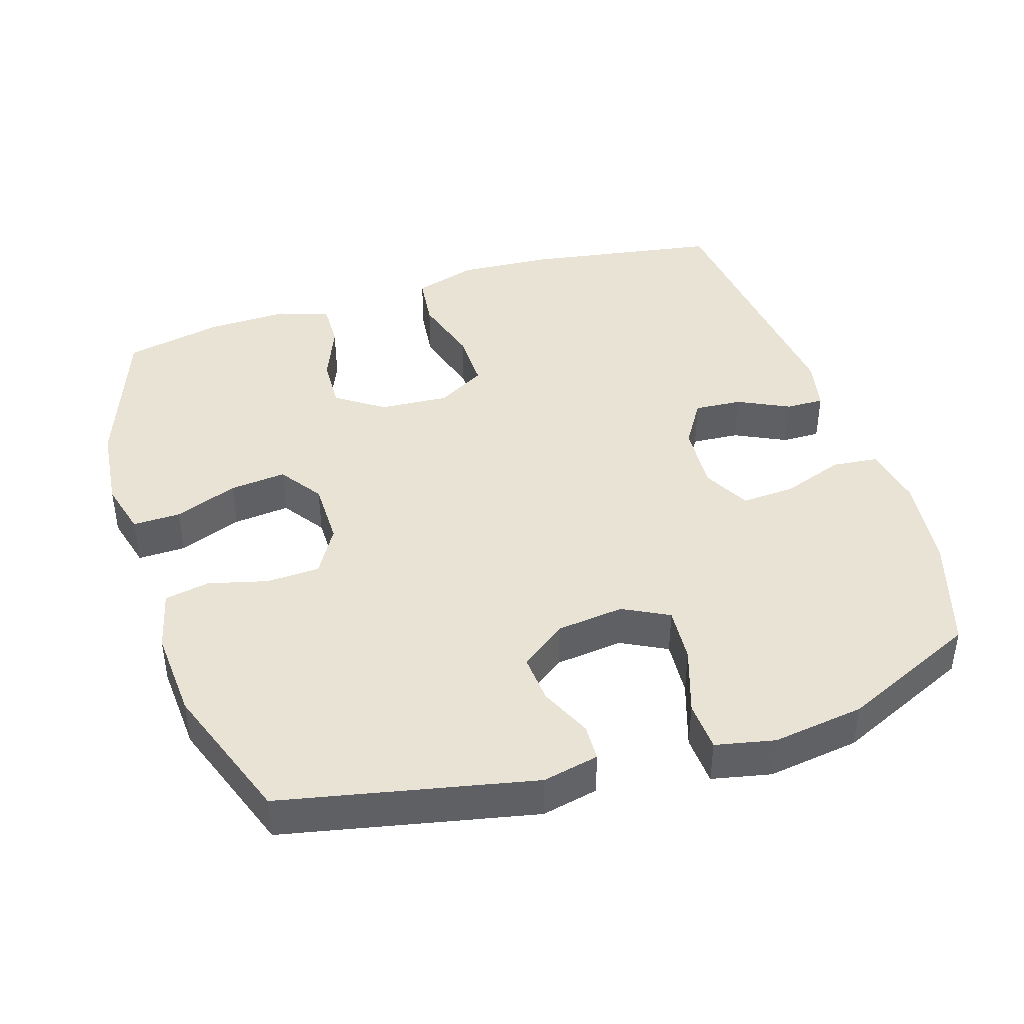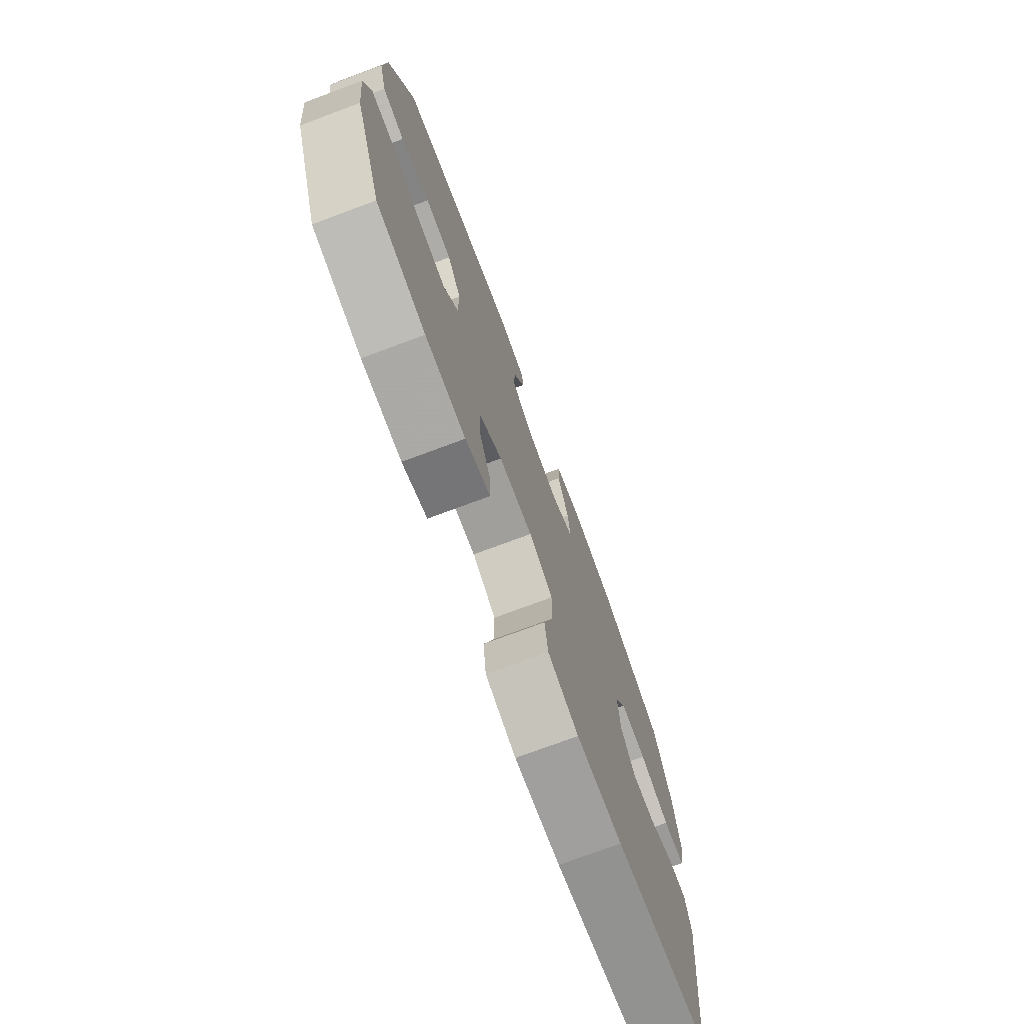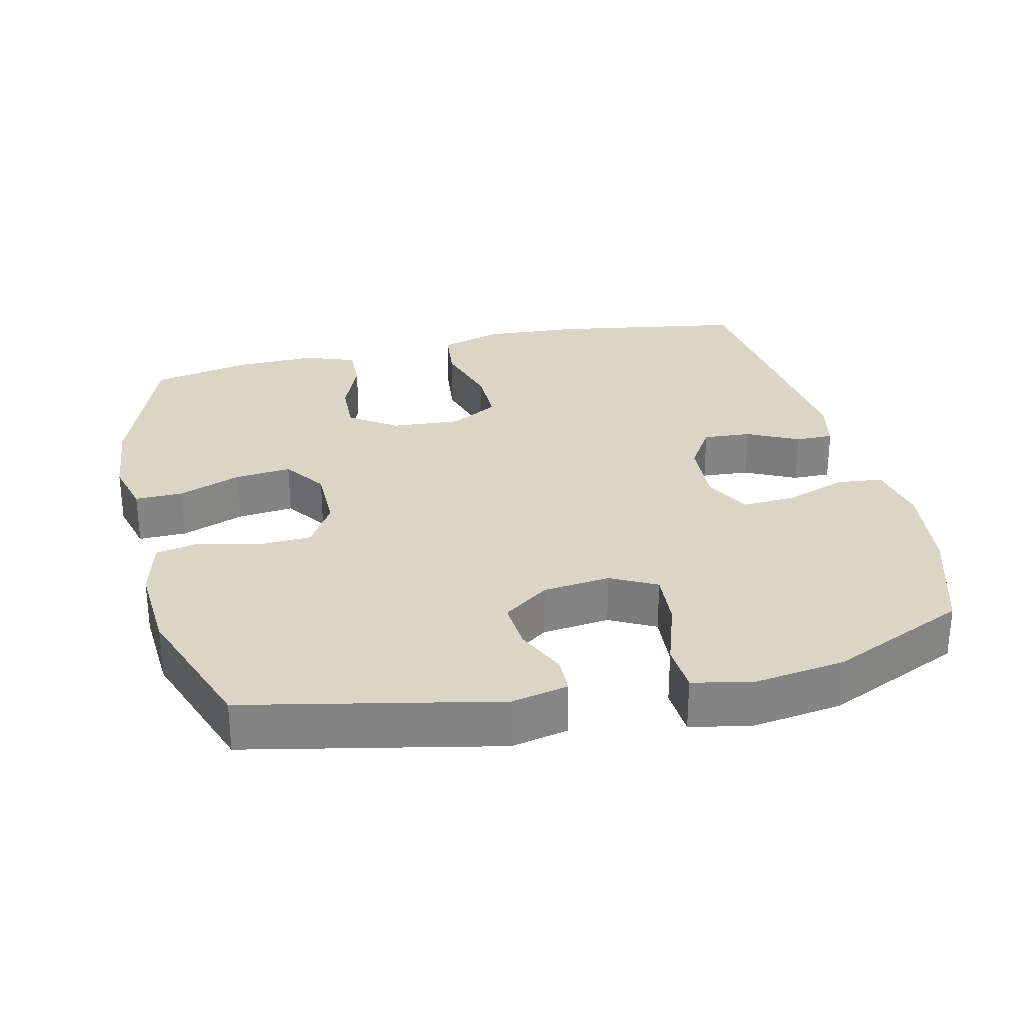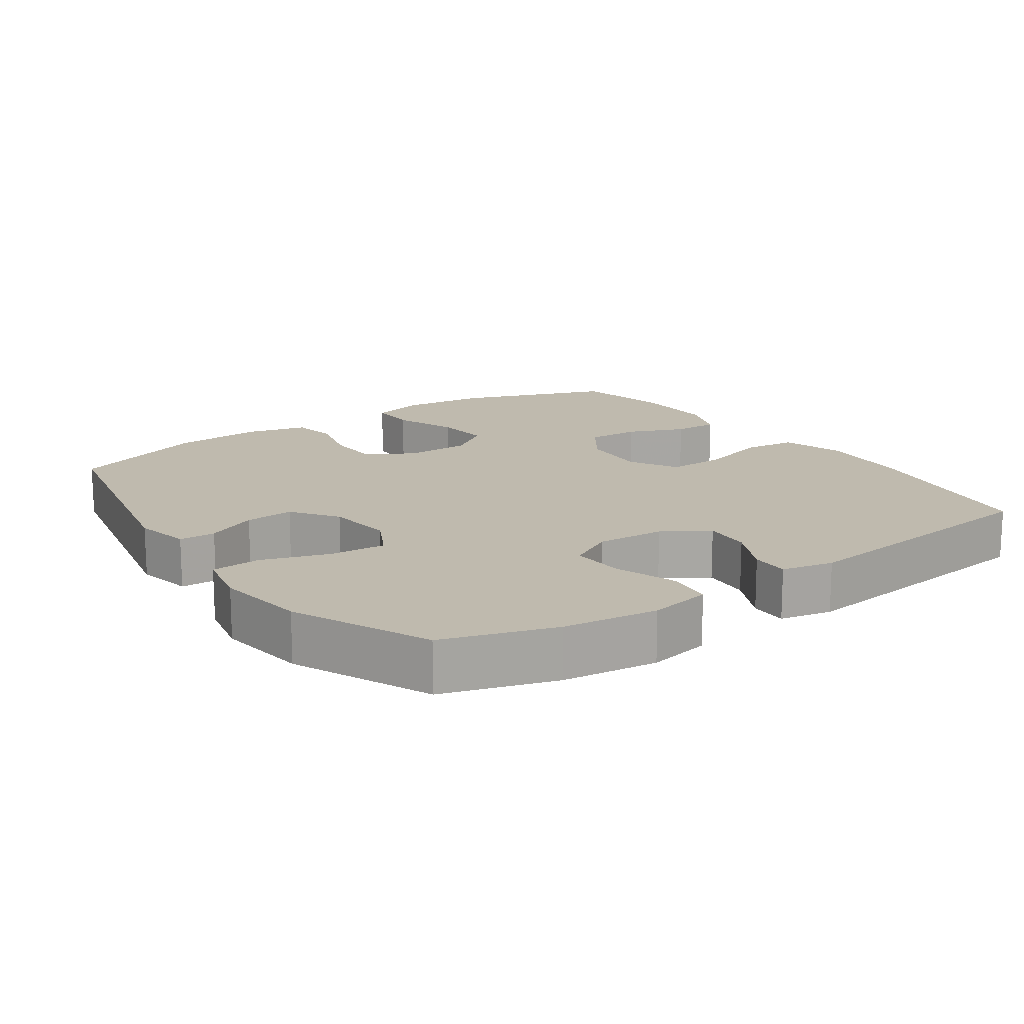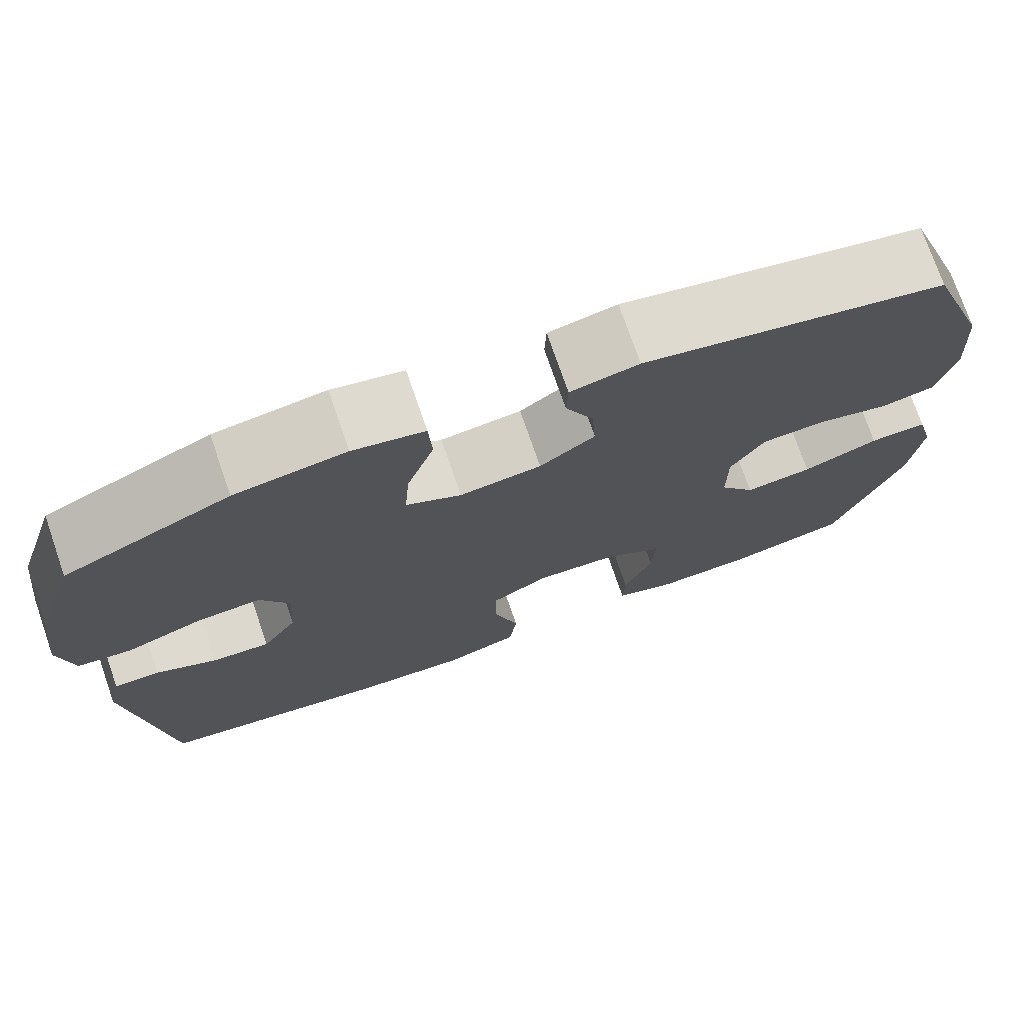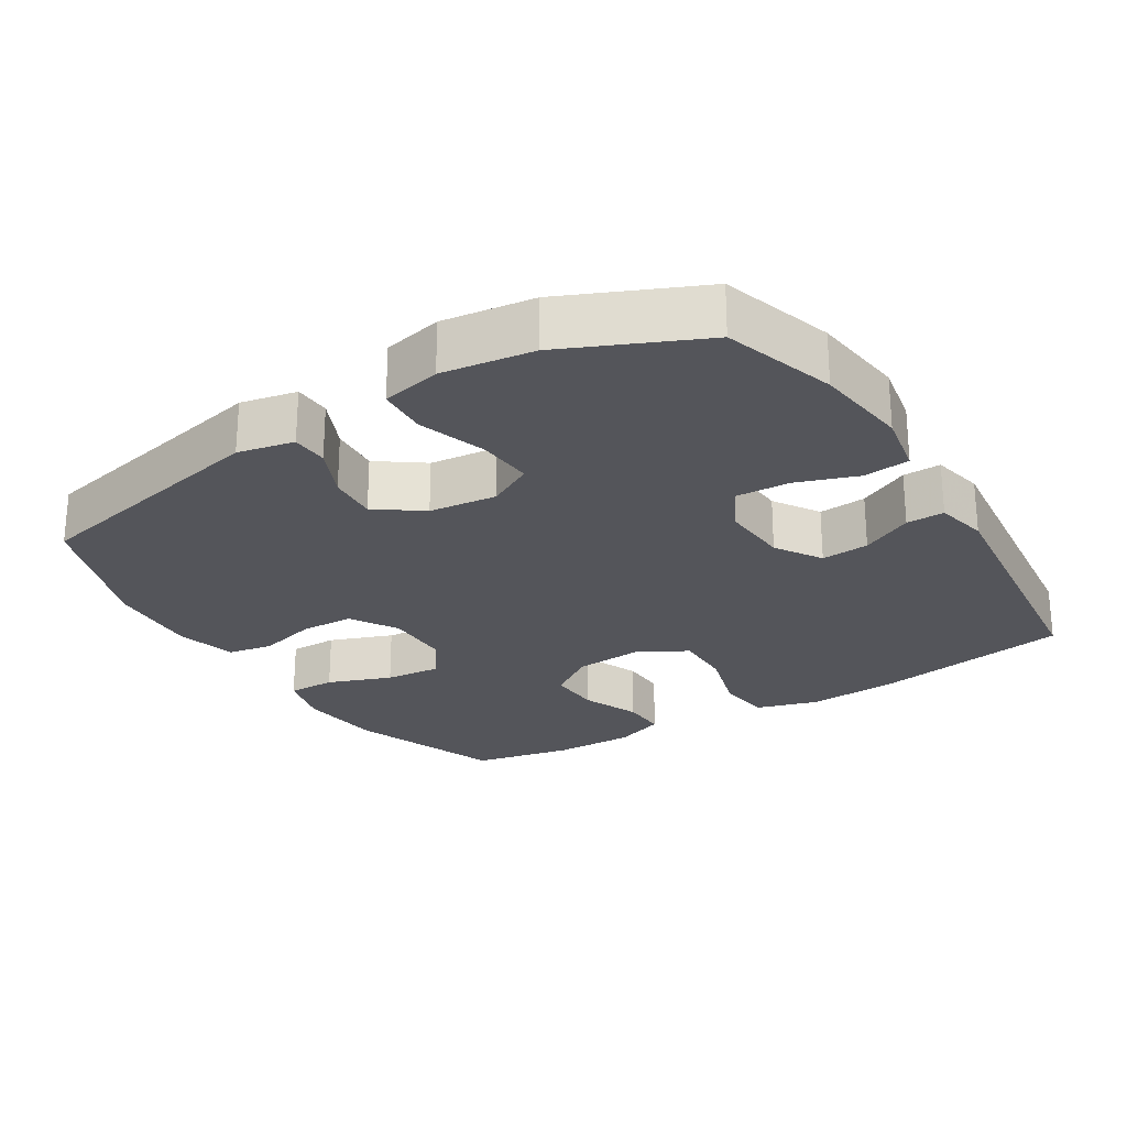
<metadata>
{"format":"obj","ext":"obj","renderer":"f3d","projection":"perspective","resolution":1024,"background":"white","views":[{"elev":42.3,"azim":-17.7,"up":"+Y"},{"elev":-74.8,"azim":-69.6,"up":"+Z"},{"elev":29.0,"azim":-13.3,"up":"+Y"},{"elev":15.8,"azim":55.1,"up":"+Y"},{"elev":74.6,"azim":160.9,"up":"+Z"},{"elev":-25.0,"azim":32.0,"up":"+Y"}]}
</metadata>
<code>
v -0.5 0.07 0.5
v -0.144 0.07 0.576
v -0.064 0.07 0.559
v -0.062 0.07 0.507
v -0.095 0.07 0.434
v -0.1 0.07 0.364
v -0.035 0.07 0.317
v 0.061 0.07 0.306
v 0.126 0.07 0.34
v 0.12 0.07 0.42
v 0.088 0.07 0.516
v 0.092 0.07 0.587
v 0.176 0.07 0.605
v 0.306 0.07 0.587
v 0.5 0.07 0.5
v 0.55 0.07 0.341
v 0.567 0.07 0.206
v 0.55 0.07 0.117
v 0.485 0.07 0.11
v 0.397 0.07 0.141
v 0.321 0.07 0.145
v 0.286 0.07 0.079
v 0.292 0.07 -0.018
v 0.333 0.07 -0.083
v 0.401 0.07 -0.078
v 0.474 0.07 -0.042
v 0.528 0.07 -0.041
v 0.544 0.07 -0.115
v 0.5 0.07 -0.5
v 0.224 0.07 -0.546
v 0.091 0.07 -0.555
v 0.002 0.07 -0.528
v -0.007 0.07 -0.452
v 0.022 0.07 -0.353
v 0.023 0.07 -0.27
v -0.046 0.07 -0.231
v -0.144 0.07 -0.238
v -0.211 0.07 -0.284
v -0.208 0.07 -0.359
v -0.174 0.07 -0.441
v -0.172 0.07 -0.505
v -0.244 0.07 -0.531
v -0.359 0.07 -0.529
v -0.5 0.07 -0.5
v -0.58 0.07 -0.283
v -0.593 0.07 -0.162
v -0.573 0.07 -0.085
v -0.505 0.07 -0.086
v -0.415 0.07 -0.12
v -0.335 0.07 -0.128
v -0.293 0.07 -0.067
v -0.293 0.07 0.026
v -0.333 0.07 0.093
v -0.409 0.07 0.096
v -0.493 0.07 0.074
v -0.557 0.07 0.086
v -0.579 0.07 0.173
v -0.571 0.07 0.301
v -0.5 0 0.5
v -0.144 0 0.576
v -0.064 0 0.559
v -0.062 0 0.507
v -0.095 0 0.434
v -0.1 0 0.364
v -0.035 0 0.317
v 0.061 0 0.306
v 0.126 0 0.34
v 0.12 0 0.42
v 0.088 0 0.516
v 0.092 0 0.587
v 0.176 0 0.605
v 0.306 0 0.587
v 0.5 0 0.5
v 0.55 0 0.341
v 0.567 0 0.206
v 0.55 0 0.117
v 0.485 0 0.11
v 0.397 0 0.141
v 0.321 0 0.145
v 0.286 0 0.079
v 0.292 0 -0.018
v 0.333 0 -0.083
v 0.401 0 -0.078
v 0.474 0 -0.042
v 0.528 0 -0.041
v 0.544 0 -0.115
v 0.5 0 -0.5
v 0.224 0 -0.546
v 0.091 0 -0.555
v 0.002 0 -0.528
v -0.007 0 -0.452
v 0.022 0 -0.353
v 0.023 0 -0.27
v -0.046 0 -0.231
v -0.144 0 -0.238
v -0.211 0 -0.284
v -0.208 0 -0.359
v -0.174 0 -0.441
v -0.172 0 -0.505
v -0.244 0 -0.531
v -0.359 0 -0.529
v -0.5 0 -0.5
v -0.58 0 -0.283
v -0.593 0 -0.162
v -0.573 0 -0.085
v -0.505 0 -0.086
v -0.415 0 -0.12
v -0.335 0 -0.128
v -0.293 0 -0.067
v -0.293 0 0.026
v -0.333 0 0.093
v -0.409 0 0.096
v -0.493 0 0.074
v -0.557 0 0.086
v -0.579 0 0.173
v -0.571 0 0.301
f 3 4 5
f 2 3 5
f 1 2 5
f 58 1 5
f 57 58 5
f 56 57 5
f 55 56 5
f 54 55 5
f 53 54 5 6
f 52 53 6 7
f 51 52 7 8
f 50 51 8 9
f 47 48 49
f 46 47 49
f 45 46 49
f 44 45 49
f 43 44 49
f 42 43 49
f 41 42 49
f 40 41 49
f 39 40 49
f 38 39 49 50
f 37 38 50 9
f 32 33 34
f 31 32 34
f 30 31 34
f 29 30 34
f 28 29 34
f 27 28 34
f 26 27 34
f 25 26 34
f 24 25 34 35
f 23 24 35 36
f 18 19 20
f 17 18 20
f 16 17 20
f 15 16 20
f 14 15 20
f 13 14 20
f 12 13 20
f 11 12 20
f 10 11 20
f 9 10 20 21
f 36 37 9
f 23 36 9
f 22 23 9
f 9 21 22
f 63 62 61
f 63 61 60
f 63 60 59
f 63 59 116
f 63 116 115
f 63 115 114
f 63 114 113
f 63 113 112
f 64 63 112 111
f 65 64 111 110
f 66 65 110 109
f 67 66 109 108
f 107 106 105
f 107 105 104
f 107 104 103
f 107 103 102
f 107 102 101
f 107 101 100
f 107 100 99
f 107 99 98
f 107 98 97
f 108 107 97 96
f 67 108 96 95
f 92 91 90
f 92 90 89
f 92 89 88
f 92 88 87
f 92 87 86
f 92 86 85
f 92 85 84
f 92 84 83
f 93 92 83 82
f 94 93 82 81
f 78 77 76
f 78 76 75
f 78 75 74
f 78 74 73
f 78 73 72
f 78 72 71
f 78 71 70
f 78 70 69
f 78 69 68
f 79 78 68 67
f 67 95 94
f 67 94 81
f 67 81 80
f 80 79 67
f 1 59 60 2
f 2 60 61 3
f 3 61 62 4
f 4 62 63 5
f 5 63 64 6
f 6 64 65 7
f 7 65 66 8
f 8 66 67 9
f 9 67 68 10
f 10 68 69 11
f 11 69 70 12
f 12 70 71 13
f 13 71 72 14
f 14 72 73 15
f 15 73 74 16
f 16 74 75 17
f 17 75 76 18
f 18 76 77 19
f 19 77 78 20
f 20 78 79 21
f 21 79 80 22
f 22 80 81 23
f 23 81 82 24
f 24 82 83 25
f 25 83 84 26
f 26 84 85 27
f 27 85 86 28
f 28 86 87 29
f 29 87 88 30
f 30 88 89 31
f 31 89 90 32
f 32 90 91 33
f 33 91 92 34
f 34 92 93 35
f 35 93 94 36
f 36 94 95 37
f 37 95 96 38
f 38 96 97 39
f 39 97 98 40
f 40 98 99 41
f 41 99 100 42
f 42 100 101 43
f 43 101 102 44
f 44 102 103 45
f 45 103 104 46
f 46 104 105 47
f 47 105 106 48
f 48 106 107 49
f 49 107 108 50
f 50 108 109 51
f 51 109 110 52
f 52 110 111 53
f 53 111 112 54
f 54 112 113 55
f 55 113 114 56
f 56 114 115 57
f 57 115 116 58
f 58 116 59 1

</code>
